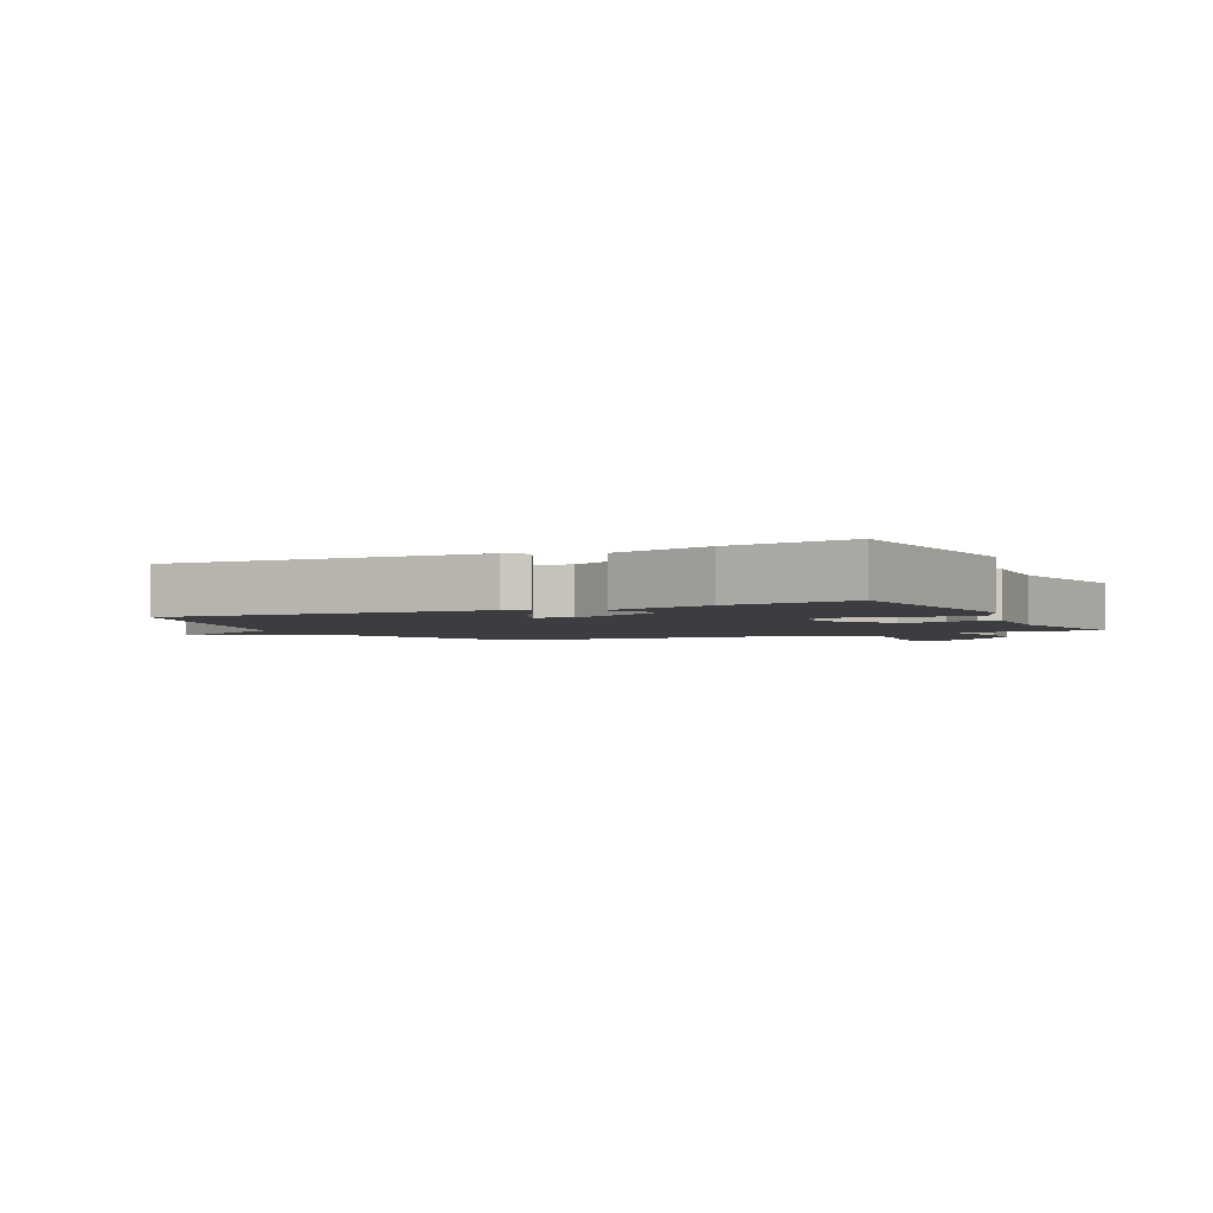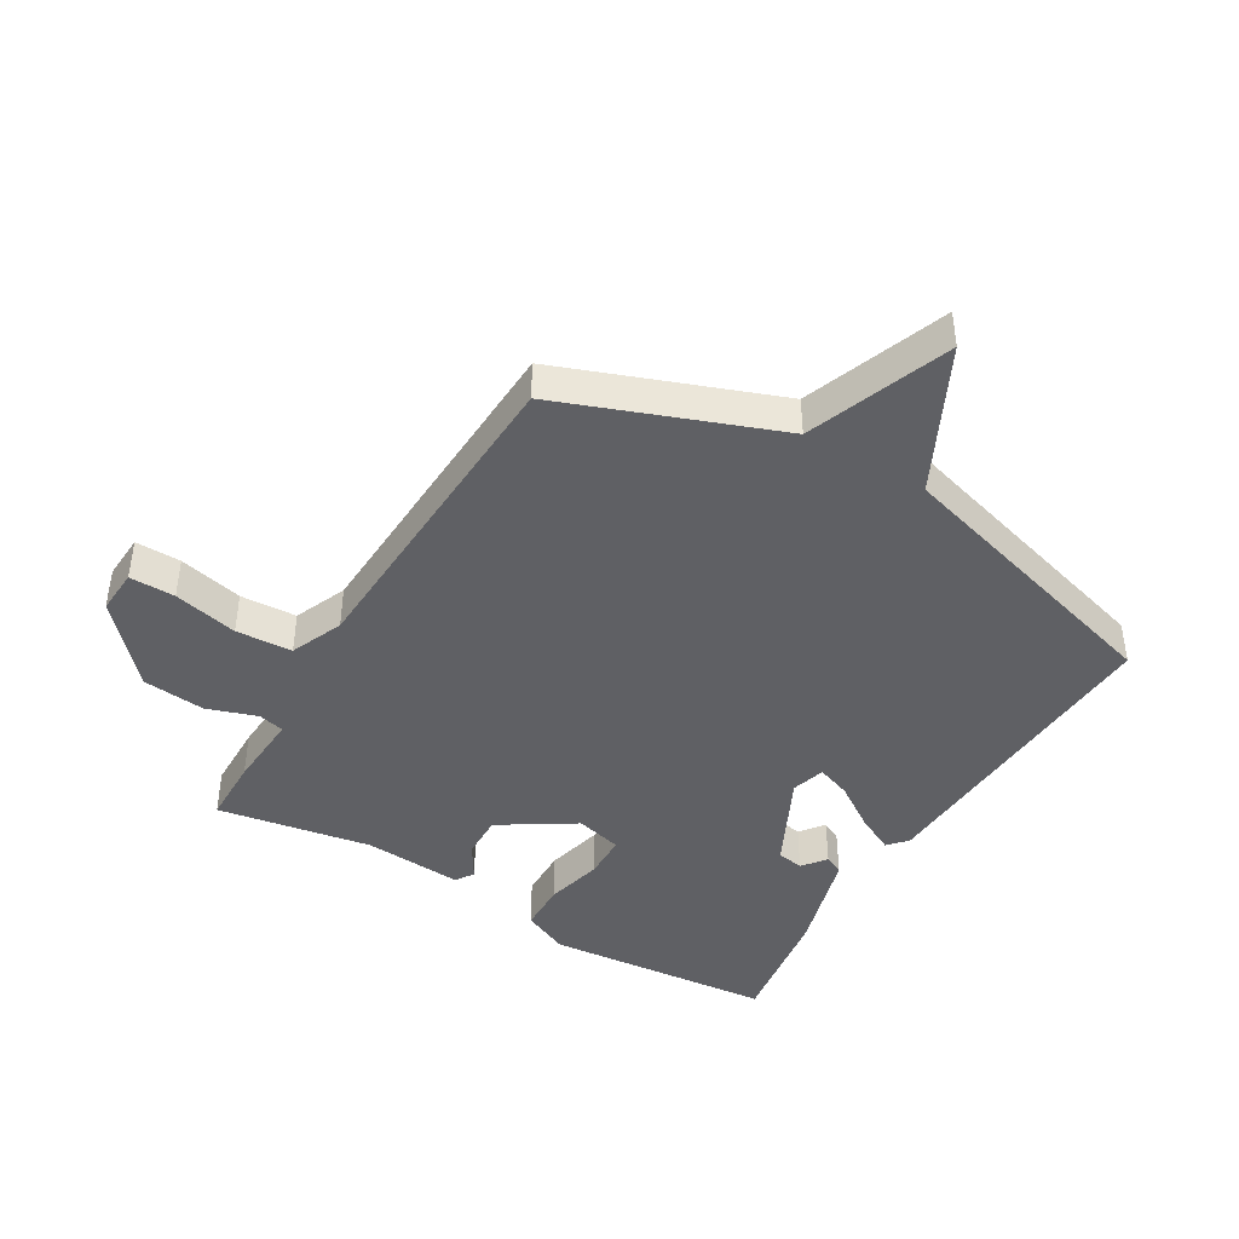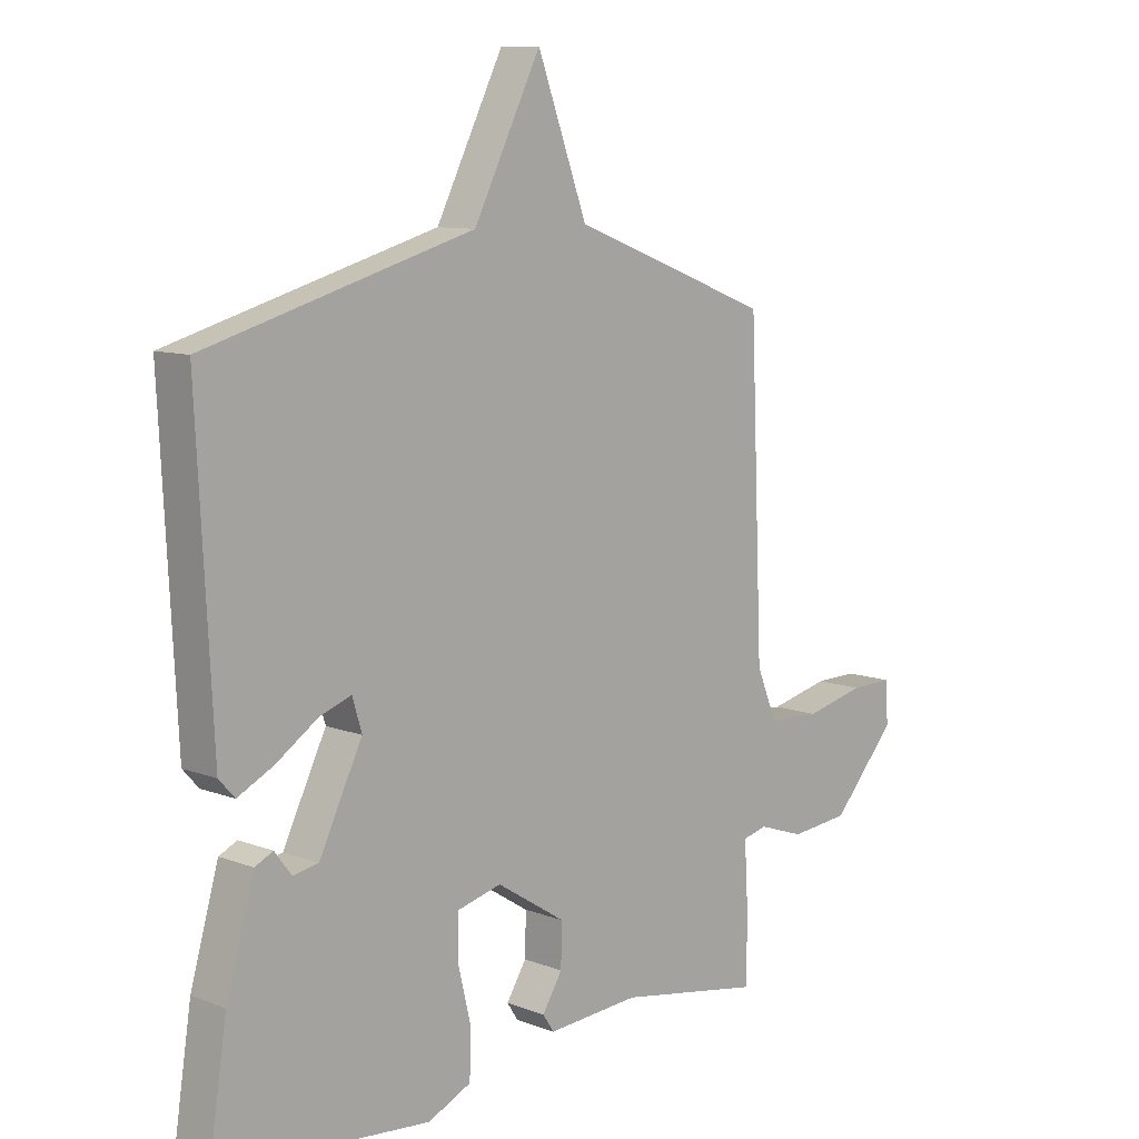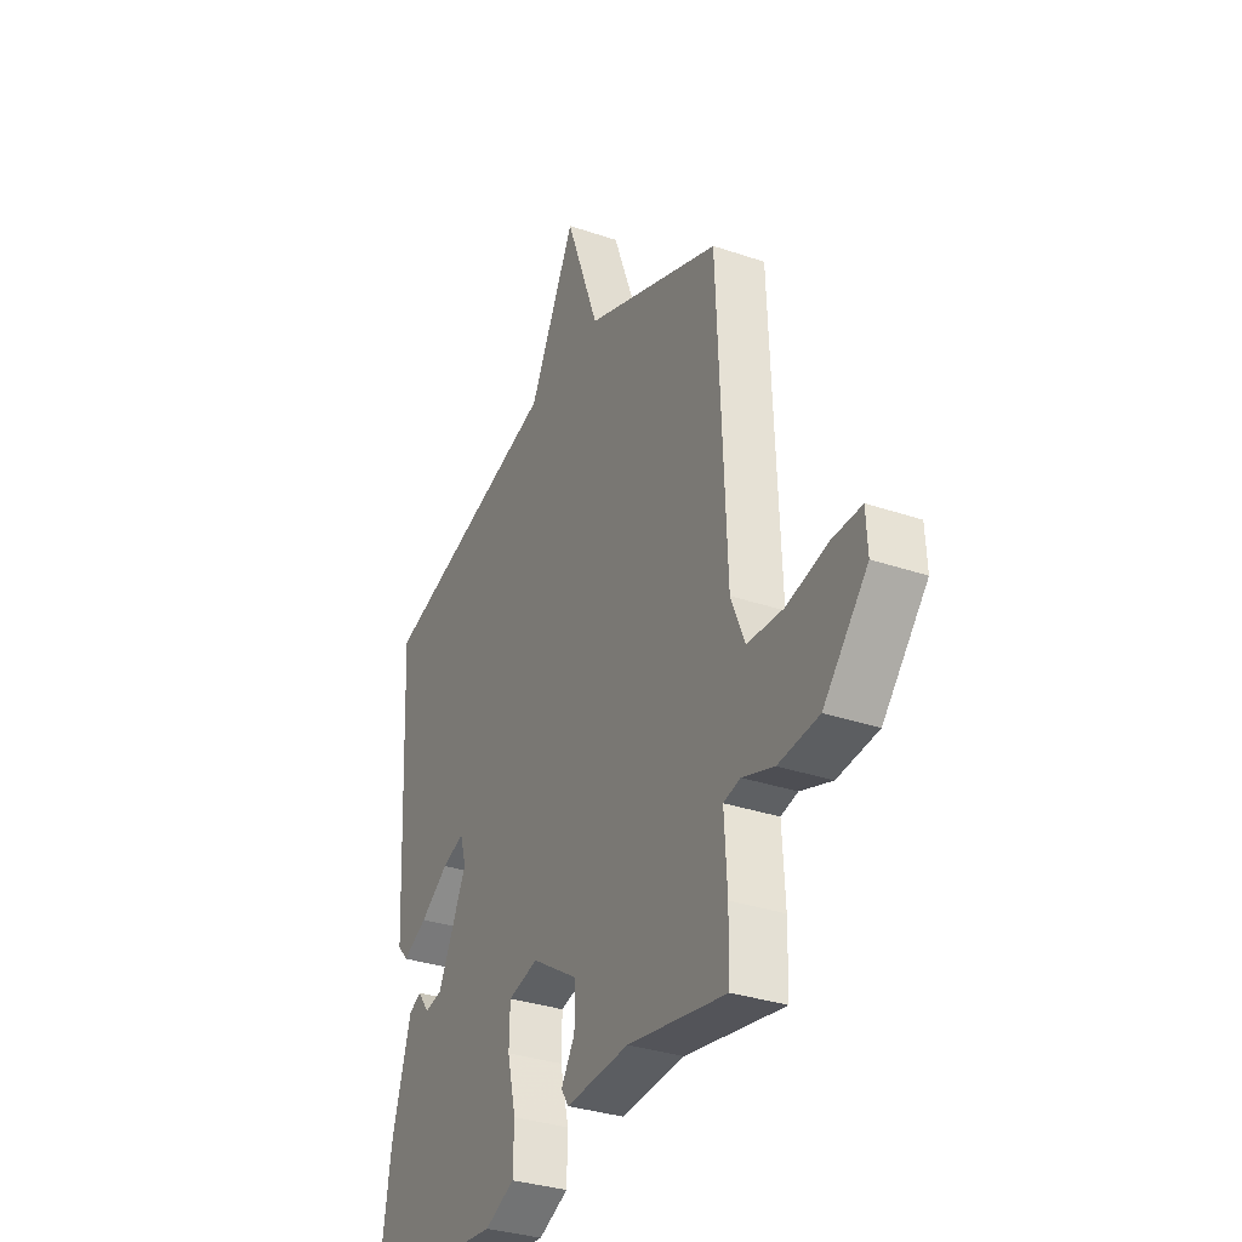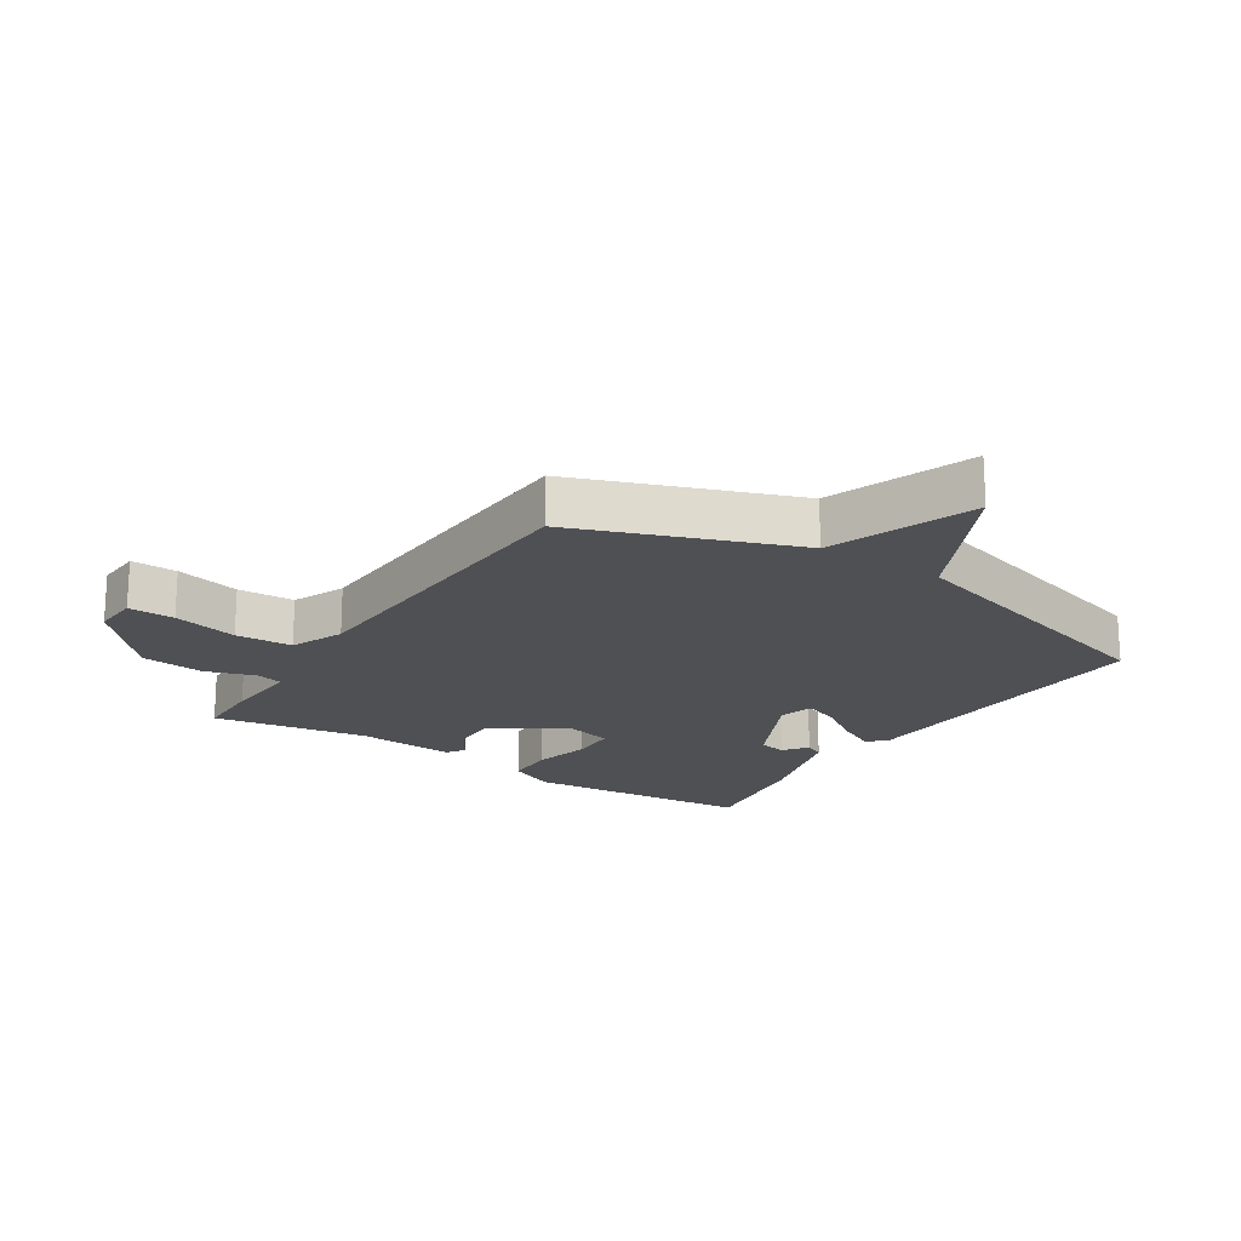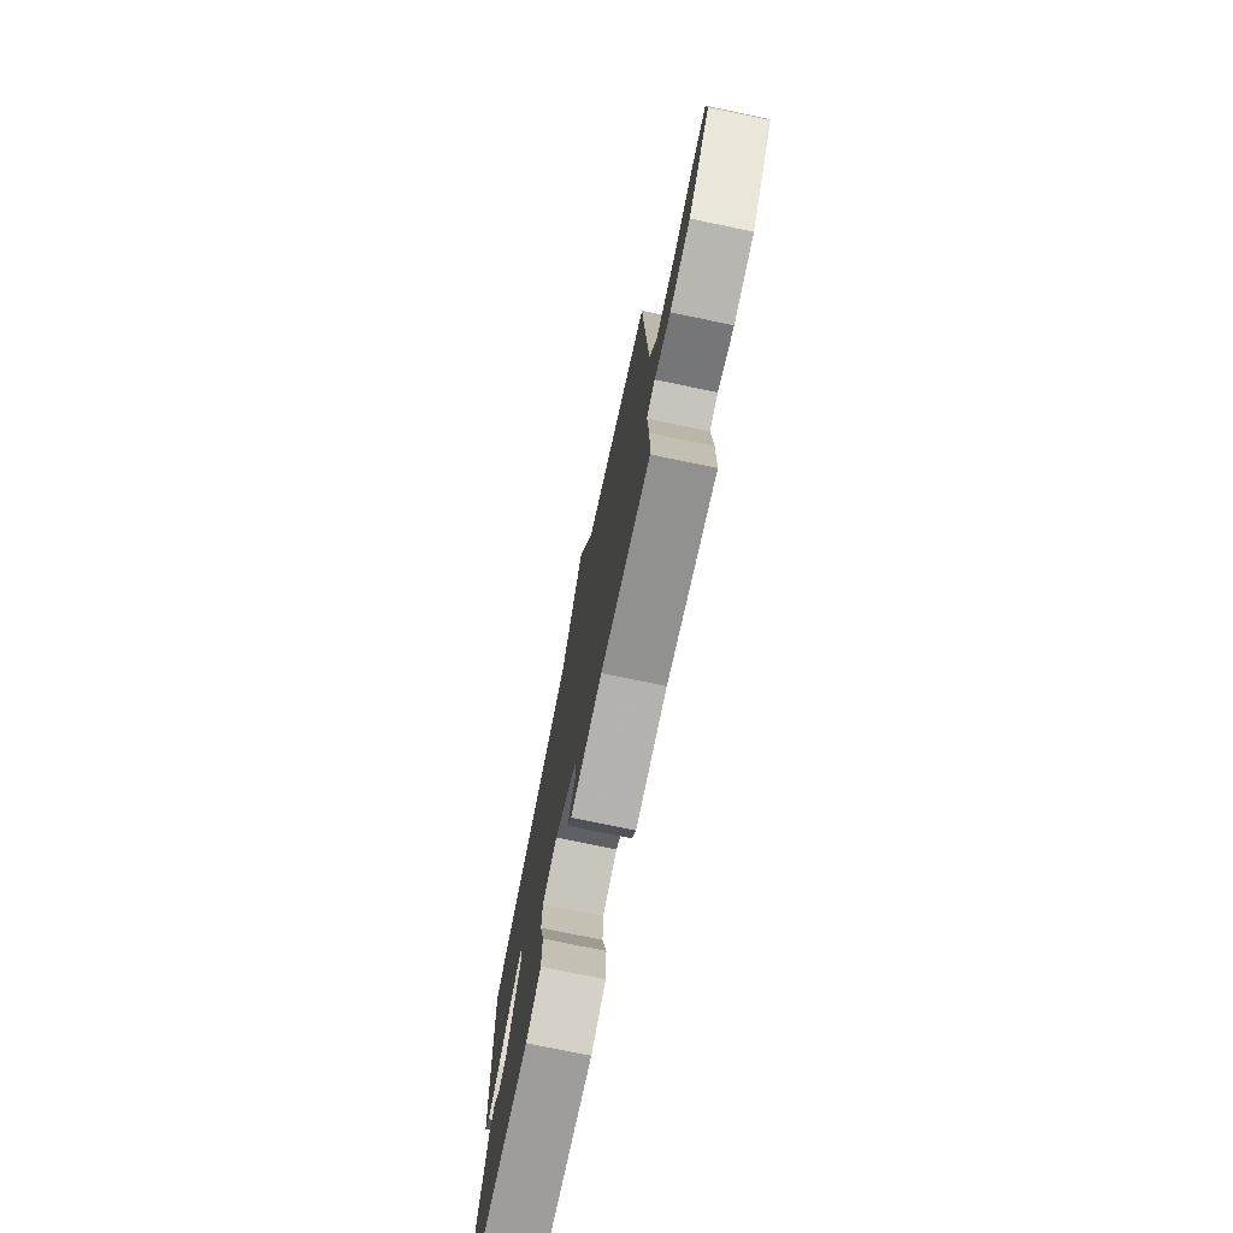
<metadata>
{"format":"obj","ext":"obj","renderer":"f3d","projection":"perspective","resolution":1024,"background":"white","views":[{"elev":-2.7,"azim":116.5,"up":"+Y"},{"elev":-43.2,"azim":-30.8,"up":"+Y"},{"elev":9.7,"azim":134.4,"up":"+Z"},{"elev":-32.7,"azim":-115.3,"up":"+Z"},{"elev":-19.2,"azim":-33.2,"up":"+Y"},{"elev":-75.8,"azim":-101.7,"up":"+Z"}]}
</metadata>
<code>
v 0.5 0.07 0.5
v 0.474 0.07 -0.009
v 0.447 0.07 -0.039
v 0.386 0.07 -0.008
v 0.315 0.07 0.04
v 0.26 0.07 0.06
v 0.244 0.07 0.006
v 0.318 0.07 -0.145
v 0.361 0.07 -0.153
v 0.39 0.07 -0.115
v 0.421 0.07 -0.13
v 0.469 0.07 -0.297
v 0.5 0.07 -0.5
v 0.136 0.07 -0.534
v 0.062 0.07 -0.5
v 0.06 0.07 -0.421
v 0.082 0.07 -0.329
v 0.08 0.07 -0.257
v 0.005 0.07 -0.238
v -0.113 0.07 -0.313
v -0.111 0.07 -0.384
v -0.077 0.07 -0.439
v -0.096 0.07 -0.468
v -0.254 0.07 -0.457
v -0.5 0.07 -0.5
v -0.502 0.07 -0.394
v -0.495 0.07 -0.273
v -0.537 0.07 -0.263
v -0.616 0.07 -0.29
v -0.717 0.07 -0.28
v -0.827 0.07 -0.158
v -0.823 0.07 -0.086
v -0.75 0.07 -0.087
v -0.647 0.07 -0.111
v -0.557 0.07 -0.106
v -0.522 0.07 -0.022
v -0.5 0.07 0.5
v -0.157 0.07 0.63
v -0.072 0.07 0.859
v 0.043 0.07 0.63
v 0.5 0 0.5
v 0.474 0 -0.009
v 0.447 0 -0.039
v 0.386 0 -0.008
v 0.315 0 0.04
v 0.26 0 0.06
v 0.244 0 0.006
v 0.318 0 -0.145
v 0.361 0 -0.153
v 0.39 0 -0.115
v 0.421 0 -0.13
v 0.469 0 -0.297
v 0.5 0 -0.5
v 0.136 0 -0.534
v 0.062 0 -0.5
v 0.06 0 -0.421
v 0.082 0 -0.329
v 0.08 0 -0.257
v 0.005 0 -0.238
v -0.113 0 -0.313
v -0.111 0 -0.384
v -0.077 0 -0.439
v -0.096 0 -0.468
v -0.254 0 -0.457
v -0.5 0 -0.5
v -0.502 0 -0.394
v -0.495 0 -0.273
v -0.537 0 -0.263
v -0.616 0 -0.29
v -0.717 0 -0.28
v -0.827 0 -0.158
v -0.823 0 -0.086
v -0.75 0 -0.087
v -0.647 0 -0.111
v -0.557 0 -0.106
v -0.522 0 -0.022
v -0.5 0 0.5
v -0.157 0 0.63
v -0.072 0 0.859
v 0.043 0 0.63
f 38 39 40
f 38 40 1
f 37 38 1
f 36 37 1
f 35 36 1
f 32 33 34
f 31 32 34
f 30 31 34
f 29 30 34
f 28 29 34
f 27 28 34 35
f 24 25 26 27
f 24 27 35
f 23 24 35
f 22 23 35
f 21 22 35
f 20 21 35
f 19 20 35 1
f 15 16 17
f 14 15 17
f 13 14 17
f 12 13 17
f 11 12 17
f 9 10 11
f 9 11 17
f 8 9 17 18
f 3 4 5
f 2 3 5
f 1 2 5
f 1 5 6
f 19 1 6
f 7 8 18 19
f 6 7 19
f 80 79 78
f 41 80 78
f 41 78 77
f 41 77 76
f 41 76 75
f 74 73 72
f 74 72 71
f 74 71 70
f 74 70 69
f 74 69 68
f 75 74 68 67
f 67 66 65 64
f 75 67 64
f 75 64 63
f 75 63 62
f 75 62 61
f 75 61 60
f 41 75 60 59
f 57 56 55
f 57 55 54
f 57 54 53
f 57 53 52
f 57 52 51
f 51 50 49
f 57 51 49
f 58 57 49 48
f 45 44 43
f 45 43 42
f 45 42 41
f 46 45 41
f 46 41 59
f 59 58 48 47
f 59 47 46
f 1 41 42 2
f 2 42 43 3
f 3 43 44 4
f 4 44 45 5
f 5 45 46 6
f 6 46 47 7
f 7 47 48 8
f 8 48 49 9
f 9 49 50 10
f 10 50 51 11
f 11 51 52 12
f 12 52 53 13
f 13 53 54 14
f 14 54 55 15
f 15 55 56 16
f 16 56 57 17
f 17 57 58 18
f 18 58 59 19
f 19 59 60 20
f 20 60 61 21
f 21 61 62 22
f 22 62 63 23
f 23 63 64 24
f 24 64 65 25
f 25 65 66 26
f 26 66 67 27
f 27 67 68 28
f 28 68 69 29
f 29 69 70 30
f 30 70 71 31
f 31 71 72 32
f 32 72 73 33
f 33 73 74 34
f 34 74 75 35
f 35 75 76 36
f 36 76 77 37
f 37 77 78 38
f 38 78 79 39
f 39 79 80 40
f 40 80 41 1

</code>
